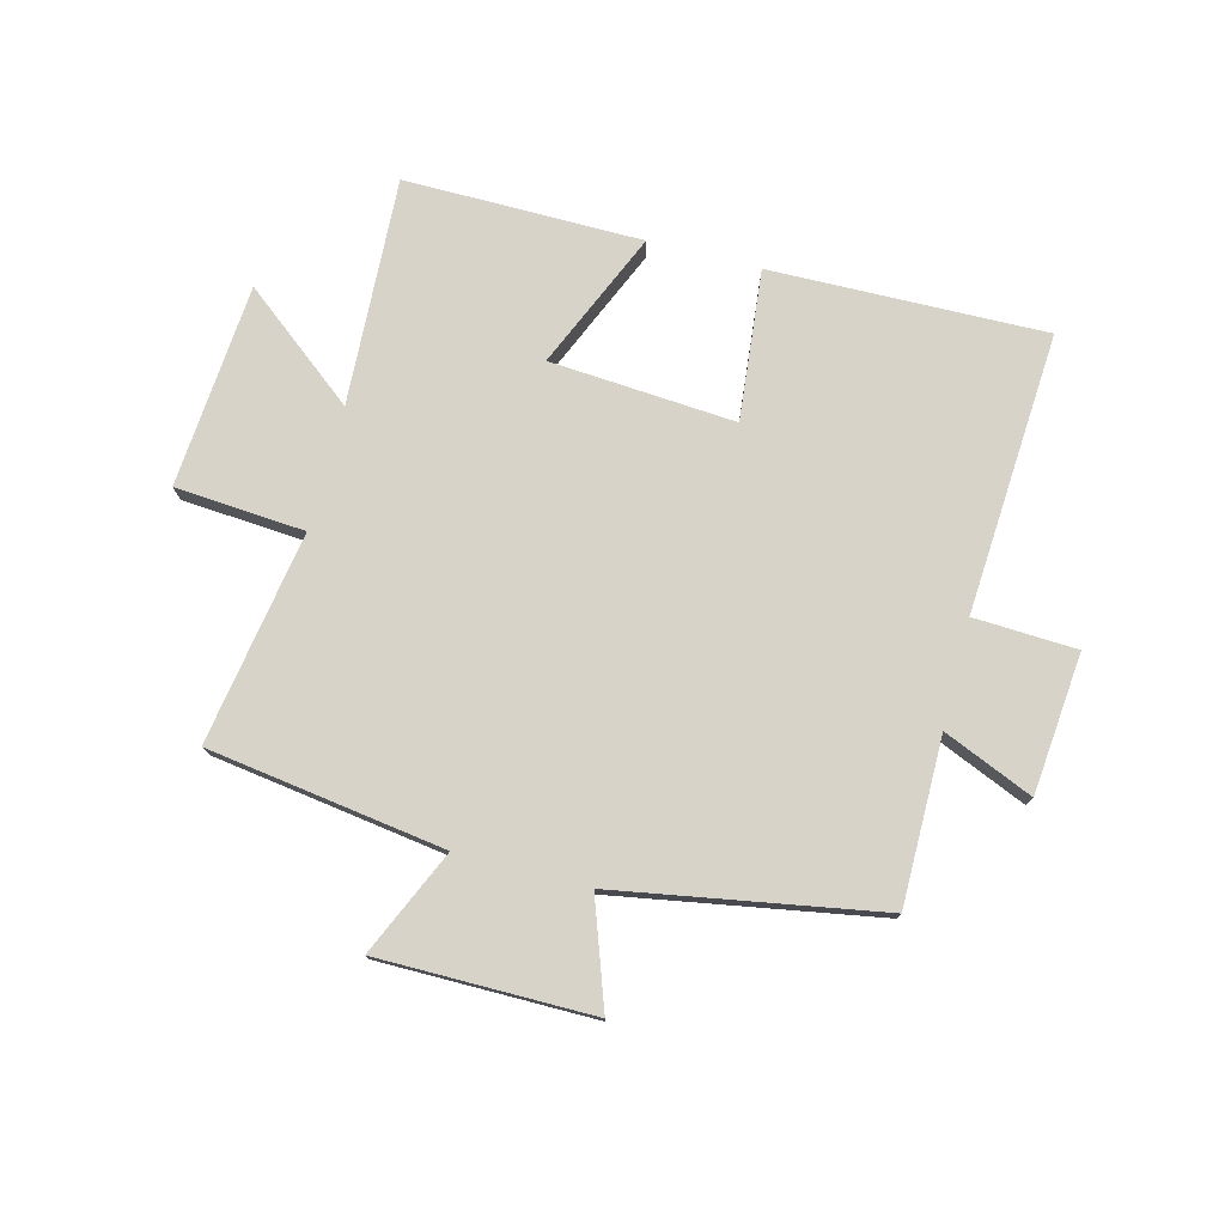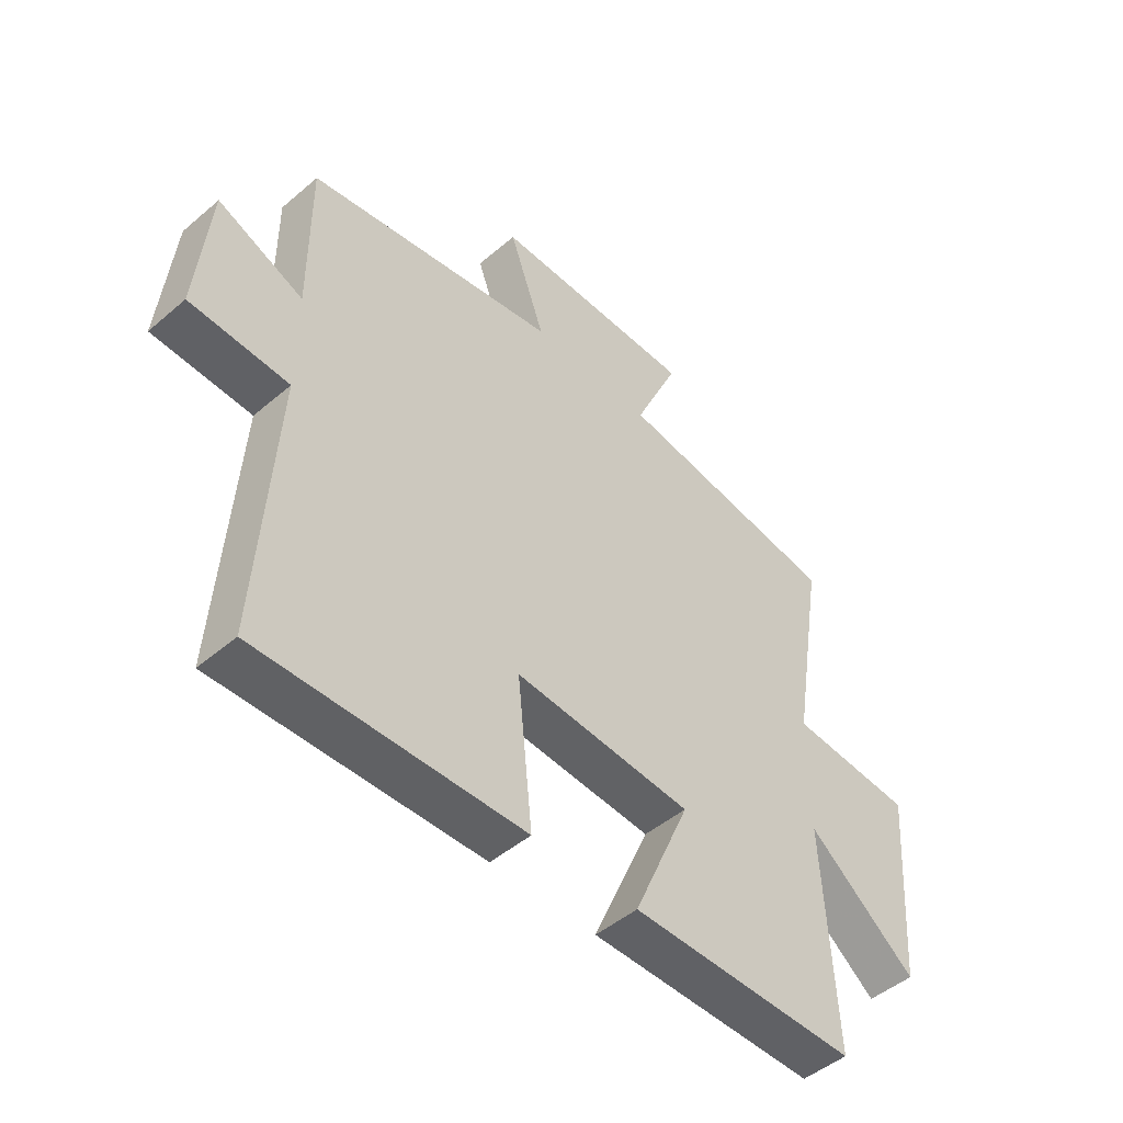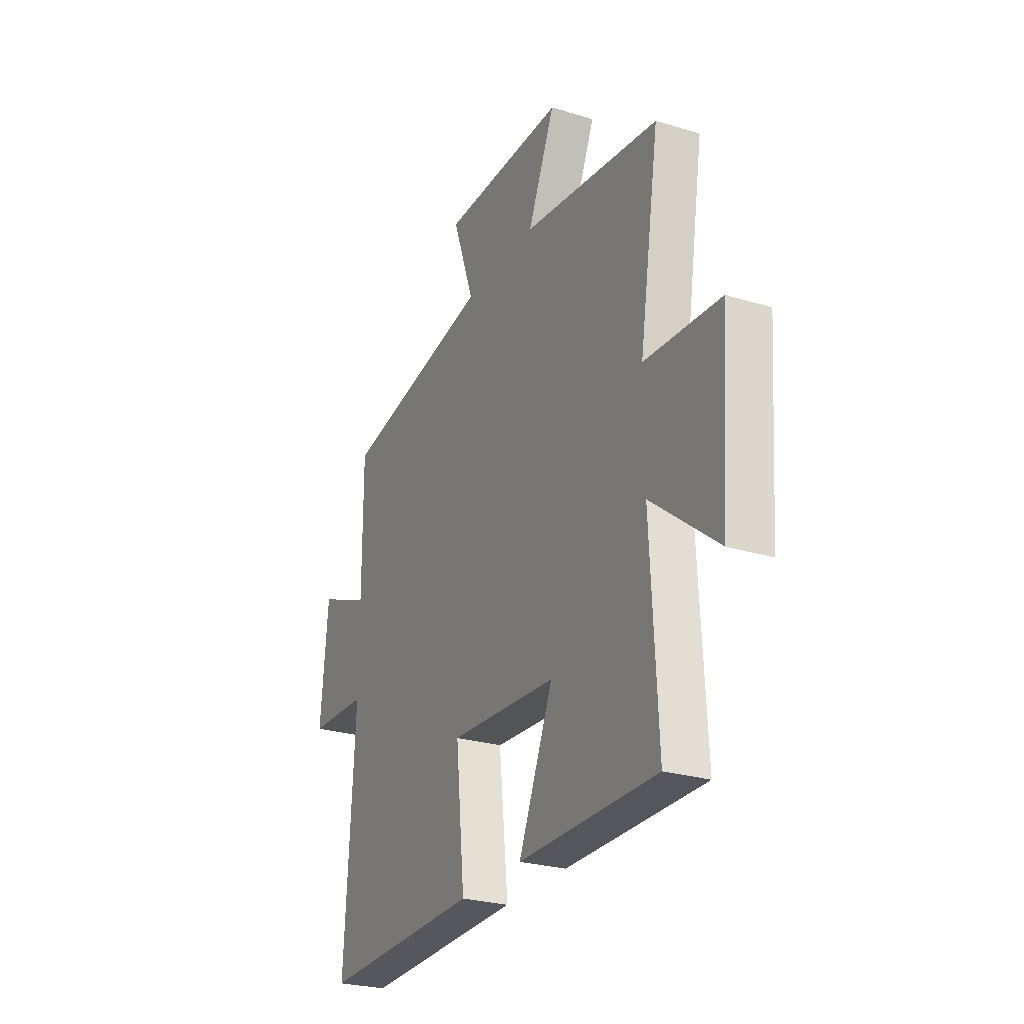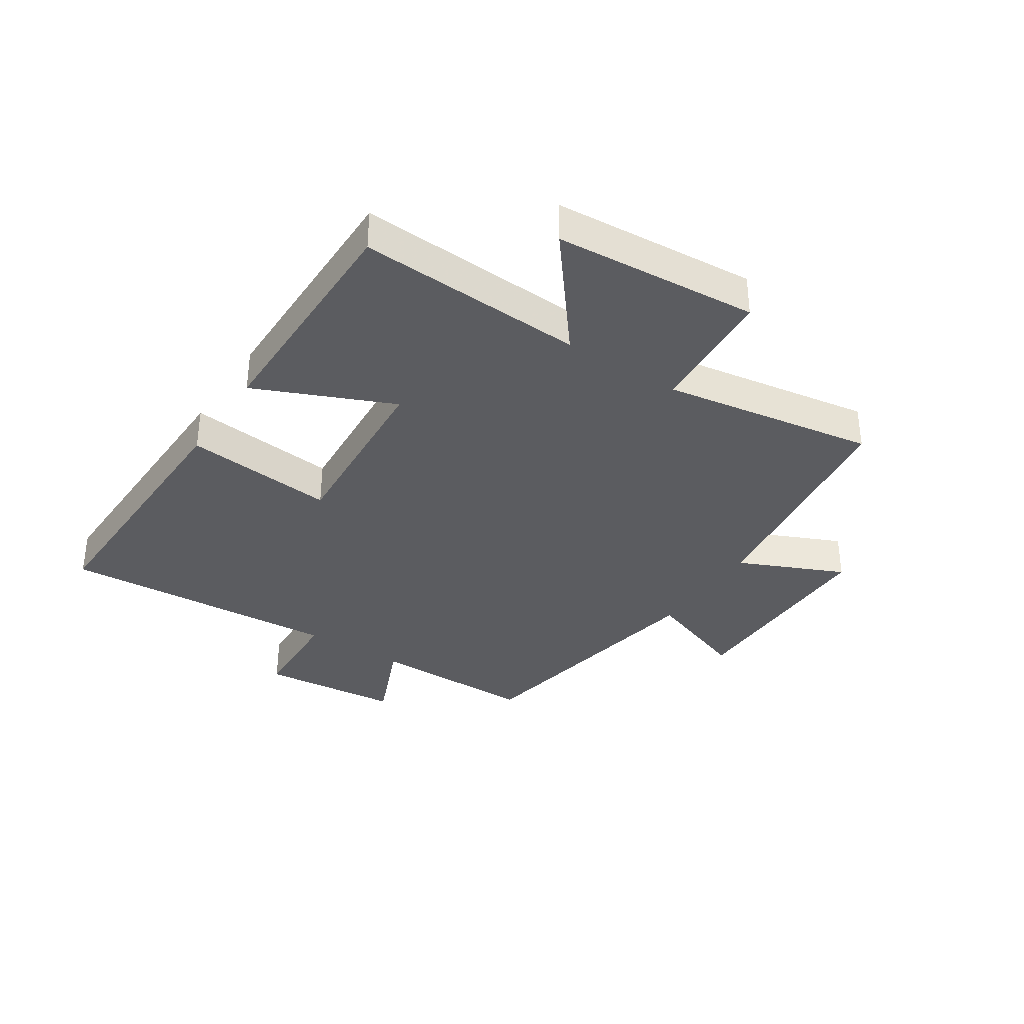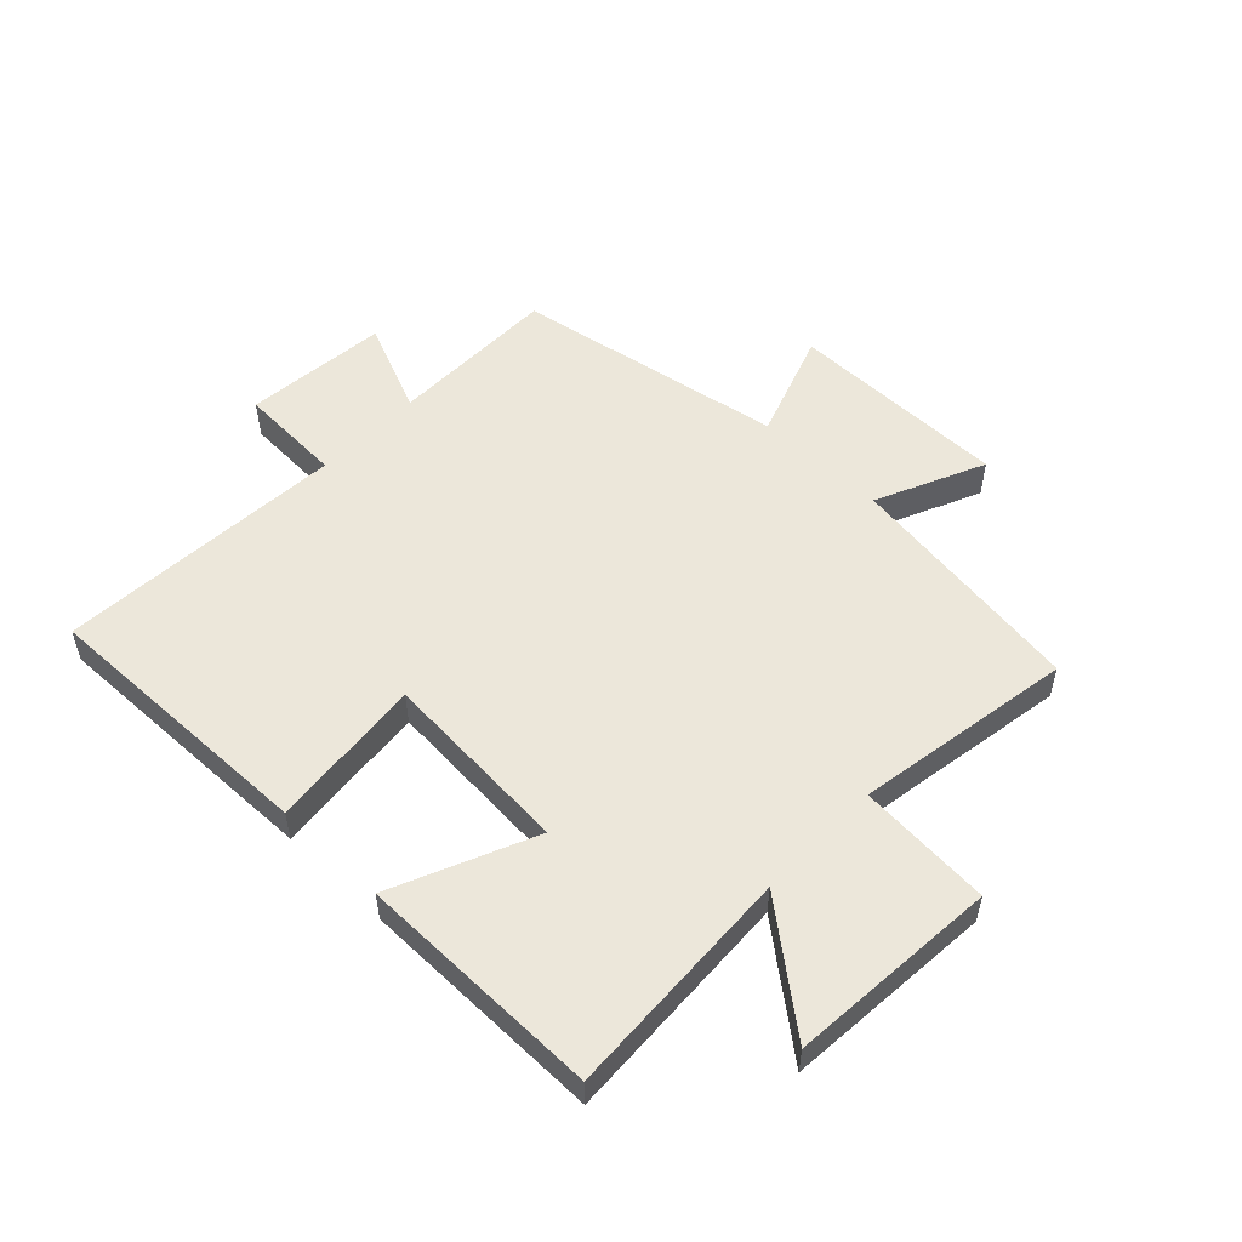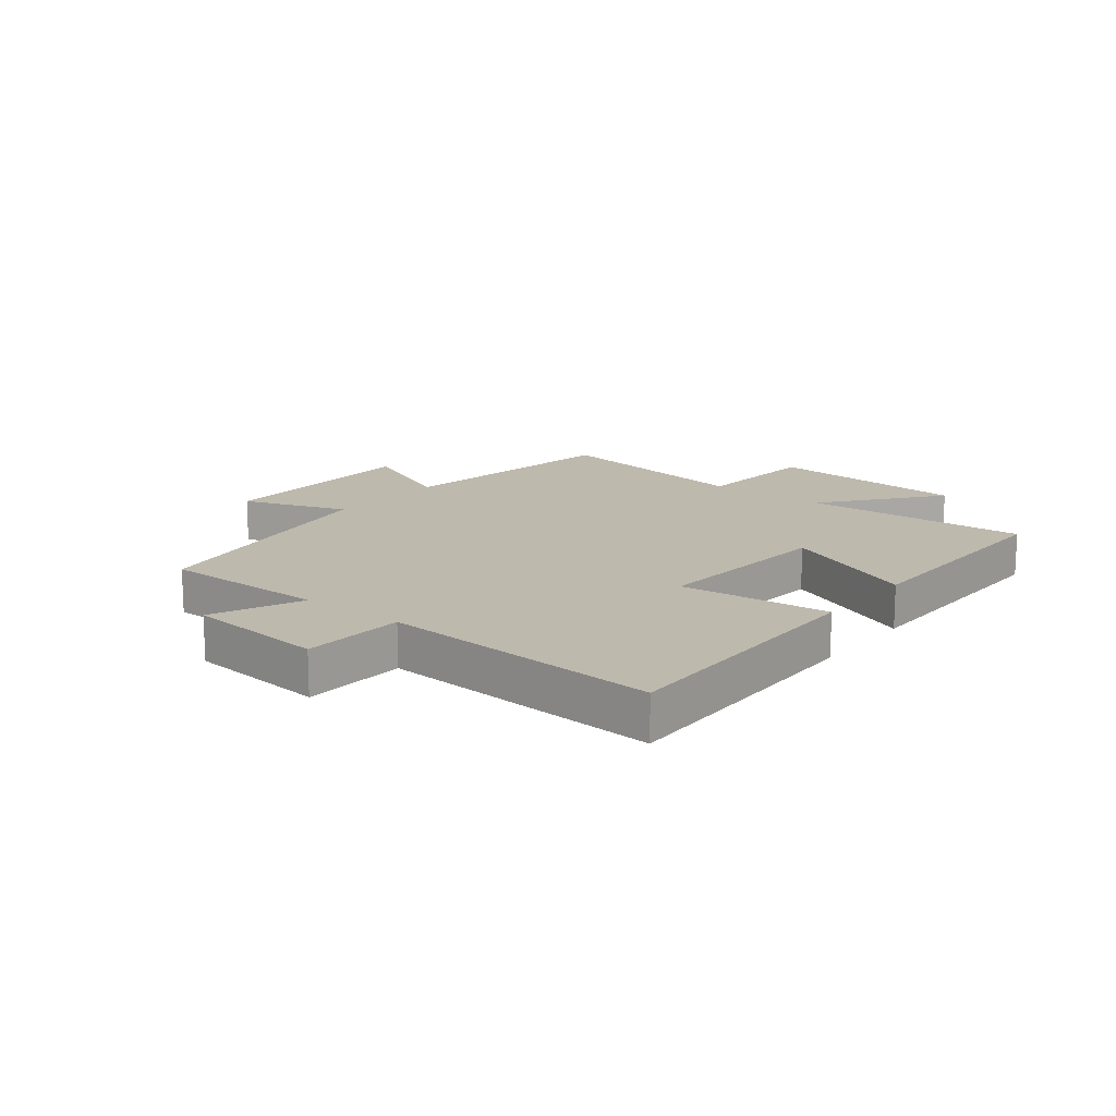
<metadata>
{"format":"obj","ext":"obj","renderer":"f3d","projection":"perspective","resolution":1024,"background":"white","views":[{"elev":76.4,"azim":14.6,"up":"+Y"},{"elev":-48.0,"azim":133.6,"up":"+Z"},{"elev":-26.5,"azim":-115.6,"up":"+Z"},{"elev":-35.2,"azim":-123.3,"up":"+Y"},{"elev":53.4,"azim":-136.1,"up":"+Y"},{"elev":15.1,"azim":128.6,"up":"+Y"}]}
</metadata>
<code>
v -0.558 0.07 0.443
v -0.16 0.07 0.5
v -0.239 0.07 0.677
v 0.121 0.07 0.677
v 0.058 0.07 0.5
v 0.501 0.07 0.422
v 0.5 0.07 0.143
v 0.651 0.07 0.207
v 0.673 0.07 -0.029
v 0.5 0.07 -0.037
v 0.529 0.07 -0.51
v 0.066 0.07 -0.5
v 0.092 0.07 -0.247
v -0.22 0.07 -0.269
v -0.12 0.07 -0.5
v -0.52 0.07 -0.502
v -0.5 0.07 -0.12
v -0.692 0.07 -0.272
v -0.718 0.07 0.07
v -0.5 0.07 0.086
v -0.558 0 0.443
v -0.16 0 0.5
v -0.239 0 0.677
v 0.121 0 0.677
v 0.058 0 0.5
v 0.501 0 0.422
v 0.5 0 0.143
v 0.651 0 0.207
v 0.673 0 -0.029
v 0.5 0 -0.037
v 0.529 0 -0.51
v 0.066 0 -0.5
v 0.092 0 -0.247
v -0.22 0 -0.269
v -0.12 0 -0.5
v -0.52 0 -0.502
v -0.5 0 -0.12
v -0.692 0 -0.272
v -0.718 0 0.07
v -0.5 0 0.086
f 17 18 19 20
f 14 15 16 17
f 13 14 17 20
f 10 11 12 13
f 20 1 2
f 13 20 2
f 10 13 2
f 7 8 9 10
f 5 6 7
f 10 2 3
f 7 10 3
f 5 7 3
f 3 4 5
f 40 39 38 37
f 37 36 35 34
f 40 37 34 33
f 33 32 31 30
f 22 21 40
f 22 40 33
f 22 33 30
f 30 29 28 27
f 27 26 25
f 23 22 30
f 23 30 27
f 23 27 25
f 25 24 23
f 1 21 22 2
f 2 22 23 3
f 3 23 24 4
f 4 24 25 5
f 5 25 26 6
f 6 26 27 7
f 7 27 28 8
f 8 28 29 9
f 9 29 30 10
f 10 30 31 11
f 11 31 32 12
f 12 32 33 13
f 13 33 34 14
f 14 34 35 15
f 15 35 36 16
f 16 36 37 17
f 17 37 38 18
f 18 38 39 19
f 19 39 40 20
f 20 40 21 1

</code>
